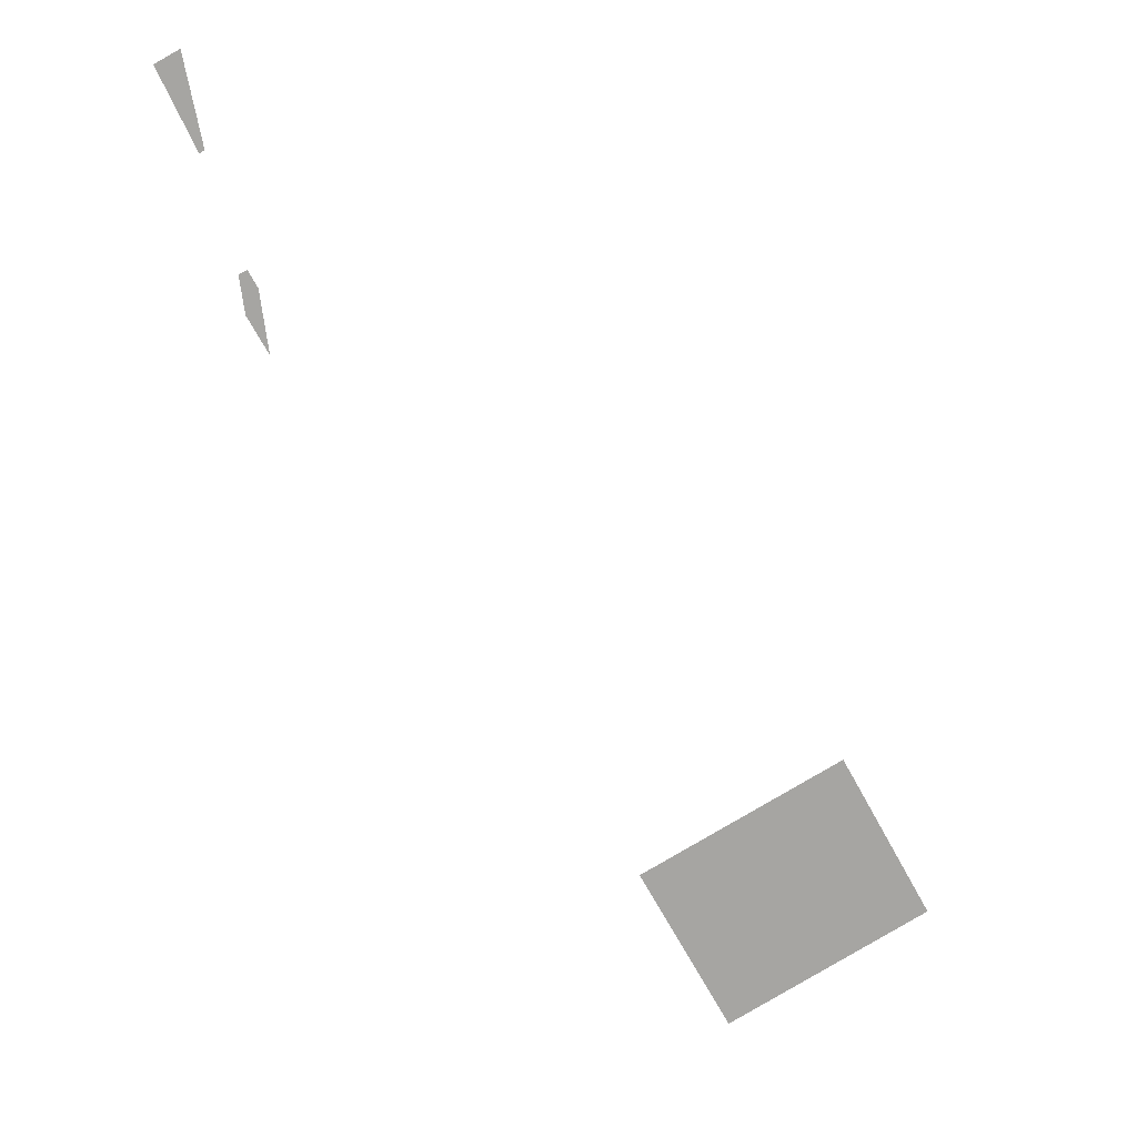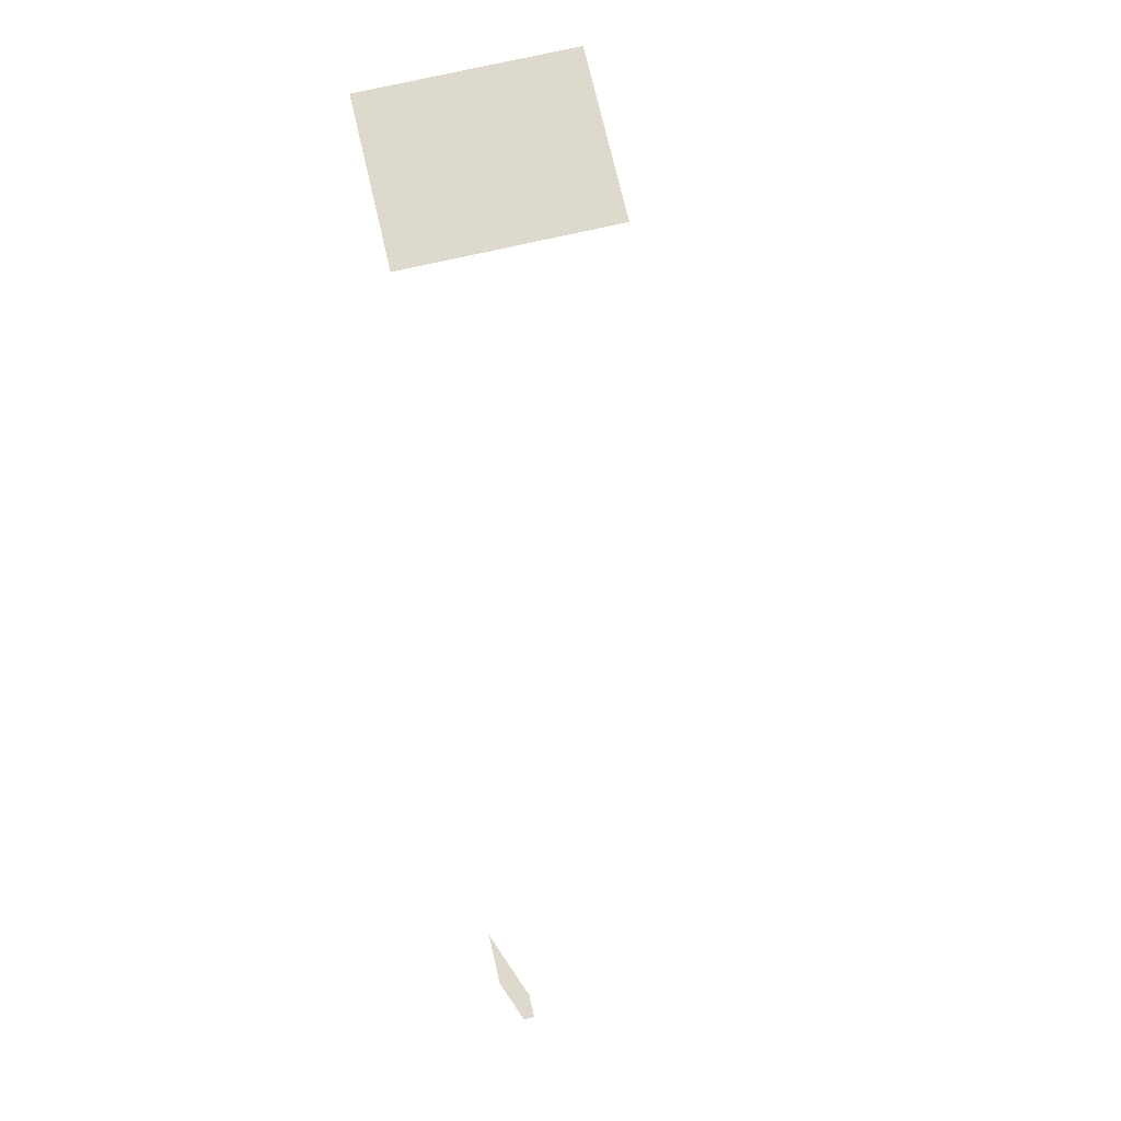
<metadata>
{"format":"obj","ext":"obj","renderer":"f3d","projection":"perspective","resolution":1024,"background":"white","views":[{"elev":16.7,"azim":-7.8,"up":"+Z"},{"elev":72.0,"azim":-41.8,"up":"+Y"}]}
</metadata>
<code>
v -464.8 0 230.4
v -473.6 0 213.1
v -458.9 0 186.4
v -473.6 0 213.1
v -471.4 0 242.5
v -477.1 0 239.3
v -464.8 0 230.4
v -471.4 0 242.5
v -473.6 0 213.1
f 1 2 3
f 4 5 6
f 7 8 9
v -142.6 0 -151.8
v -214.4 0 -191.3
v -148.6 0 -310.9
v -76.79 0 -271.3
v -70.79 0 -112.3
v -142.6 0 -151.8
v -76.79 0 -271.3
v -4.98 0 -231.8
f 10 11 12 13
f 14 15 16 17
v -495.1 0 318.5
v -498.6 0 316.6
v -524.4 0 371.9
v -507.4 0 381.3
f 18 19 20 21

</code>
